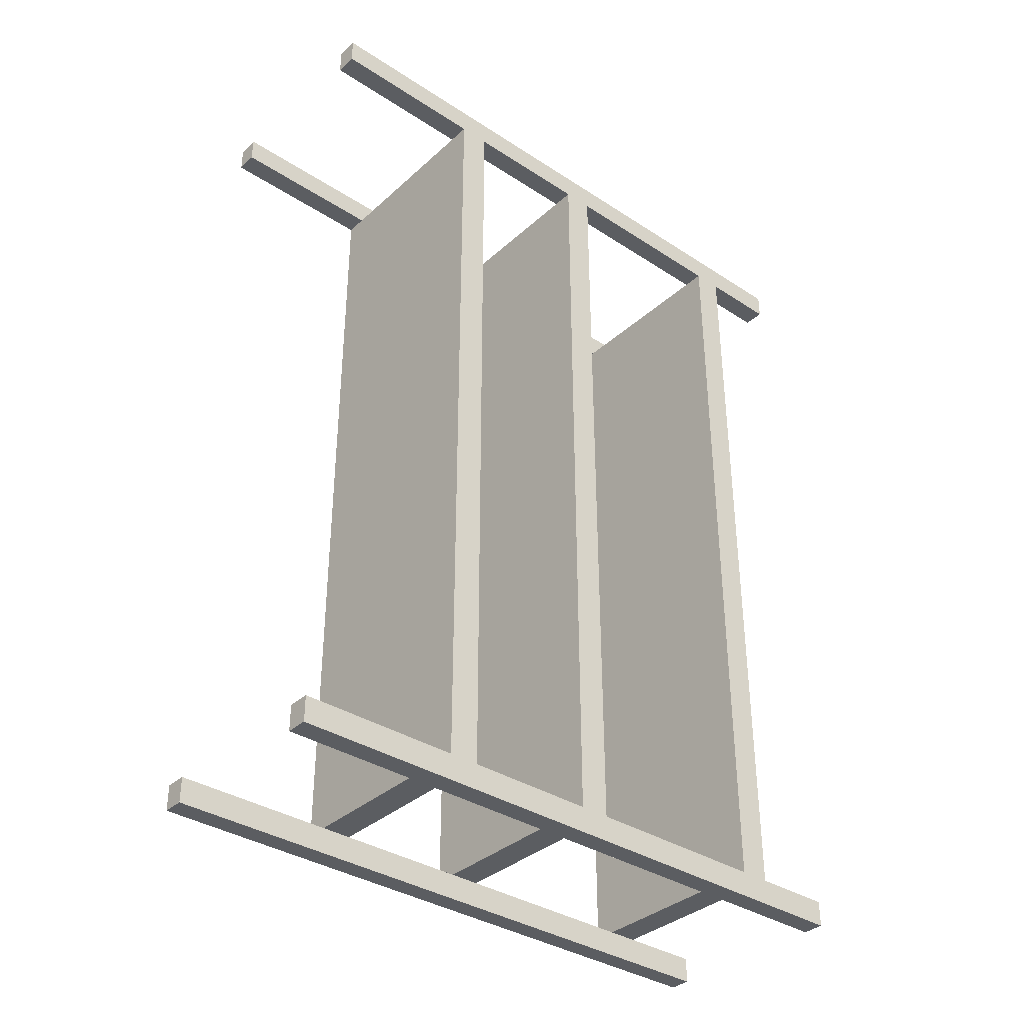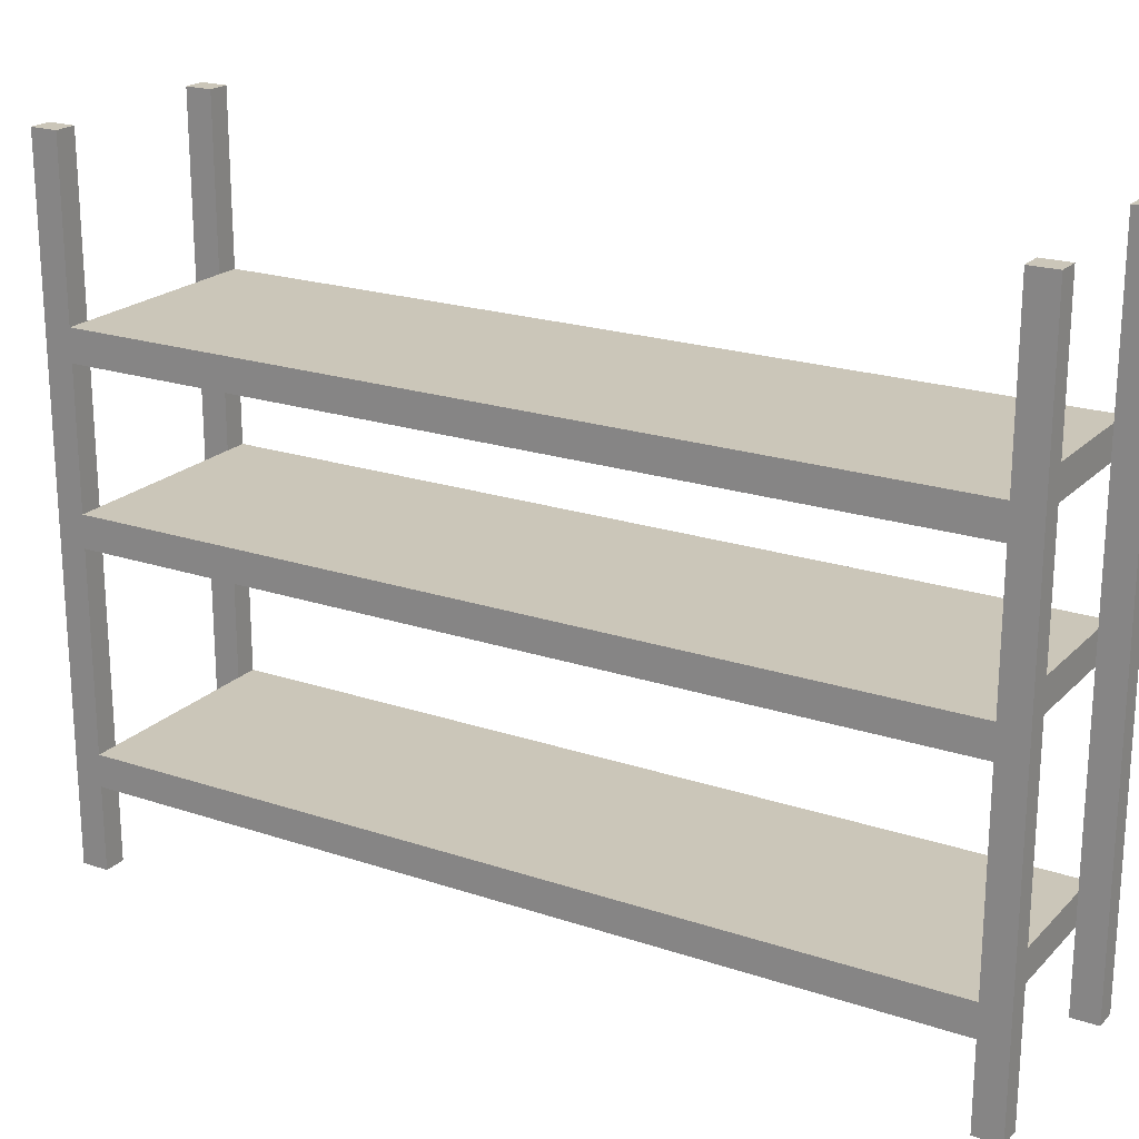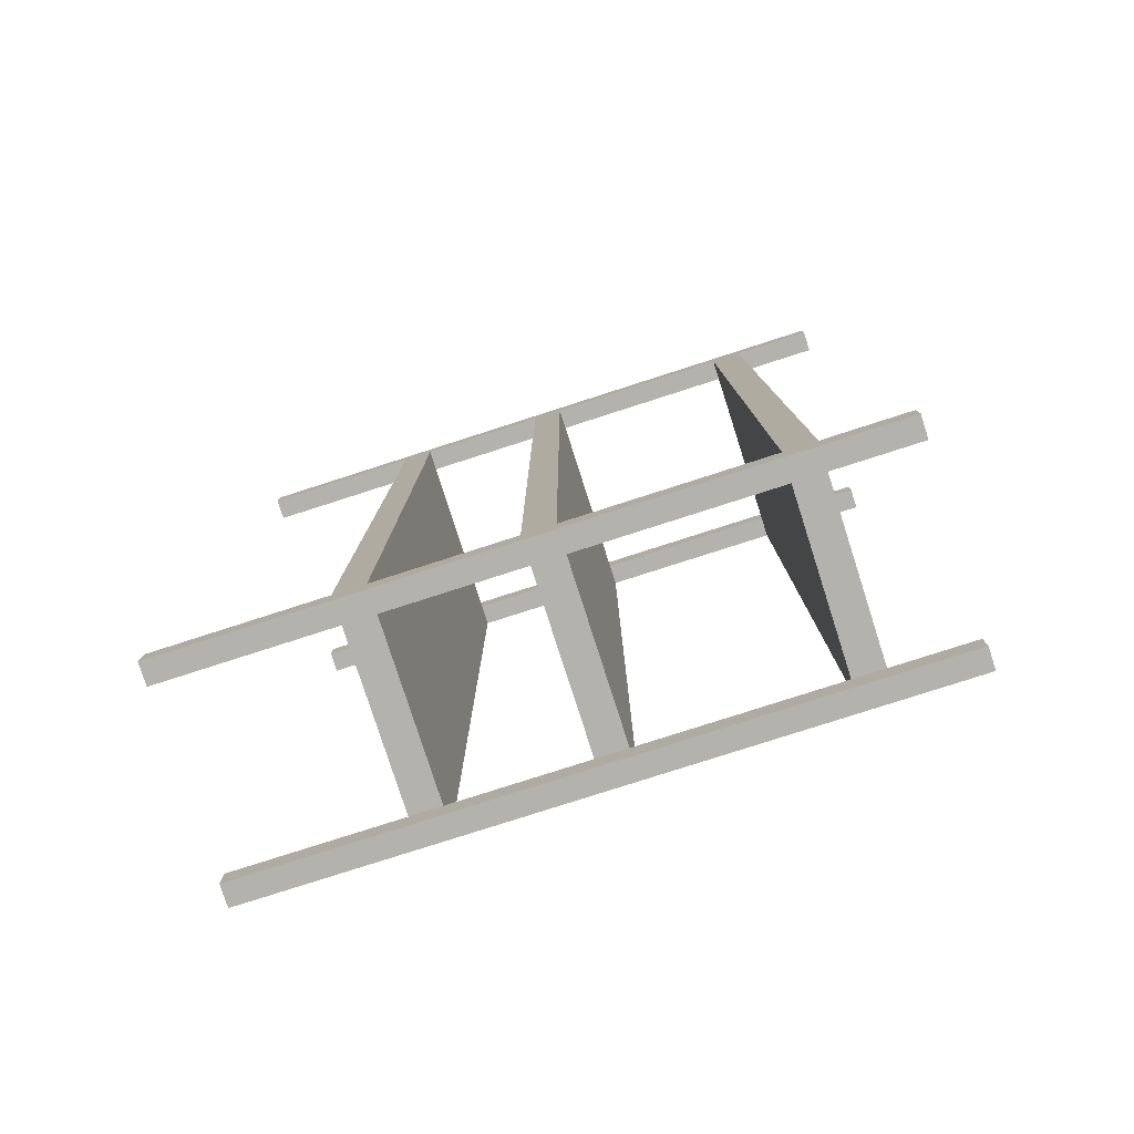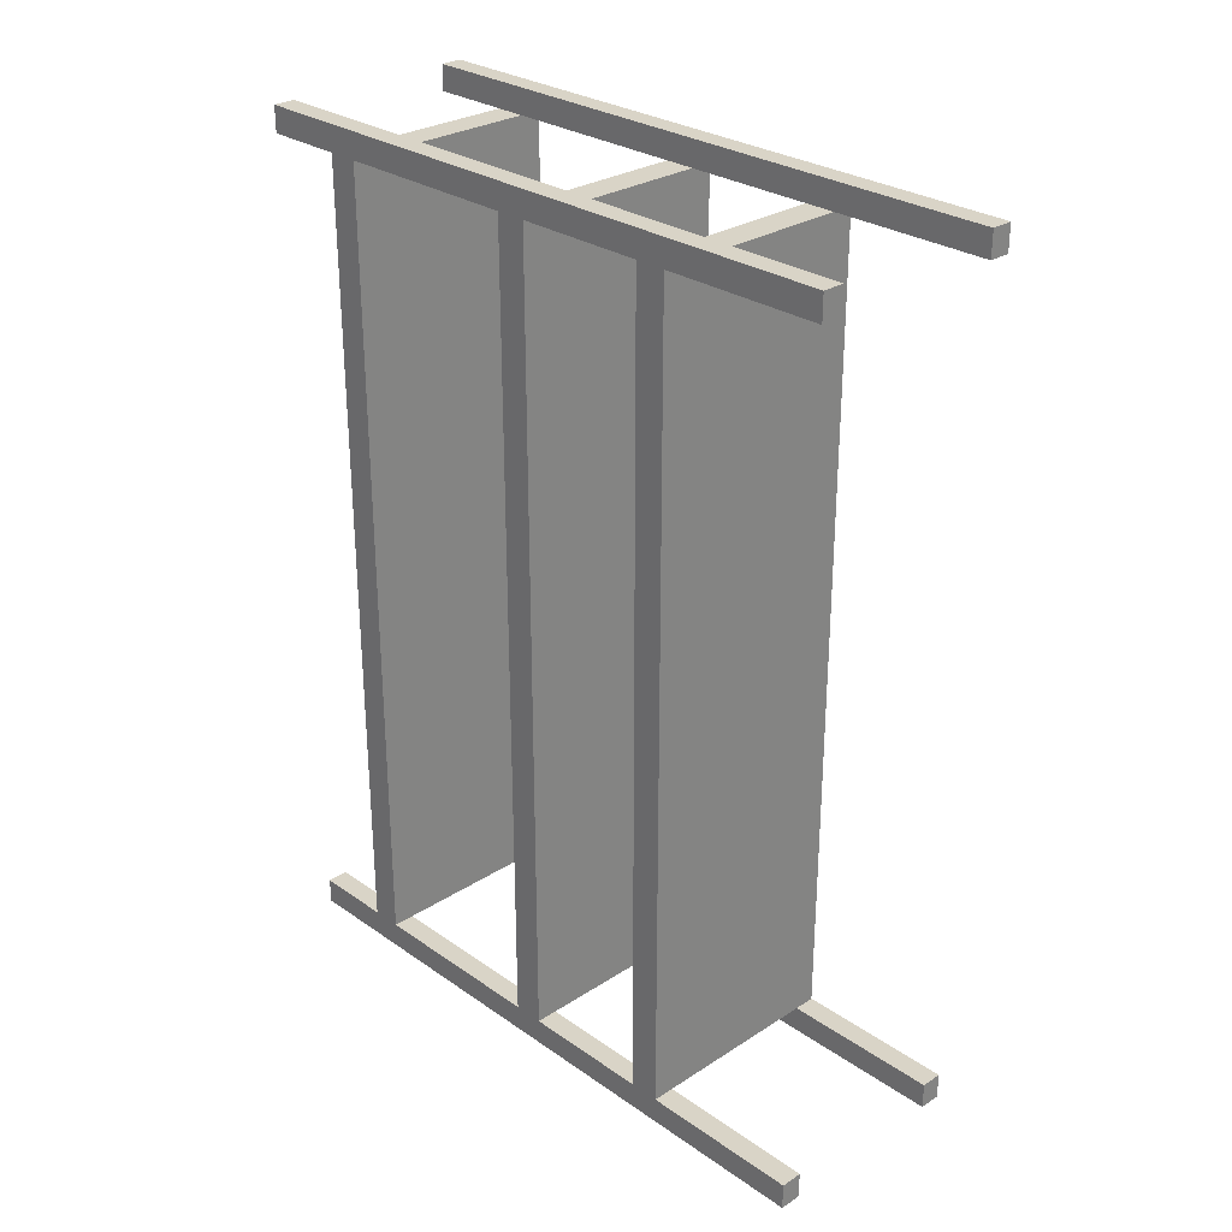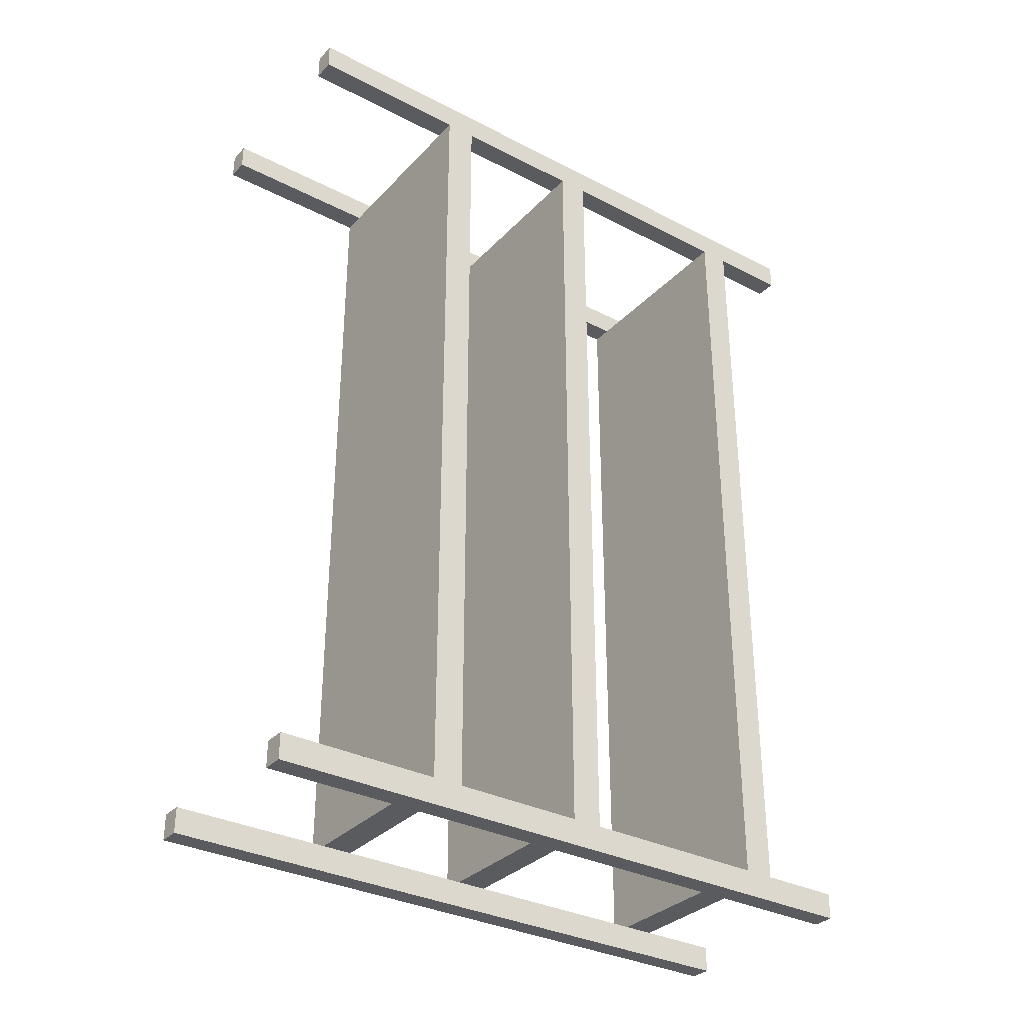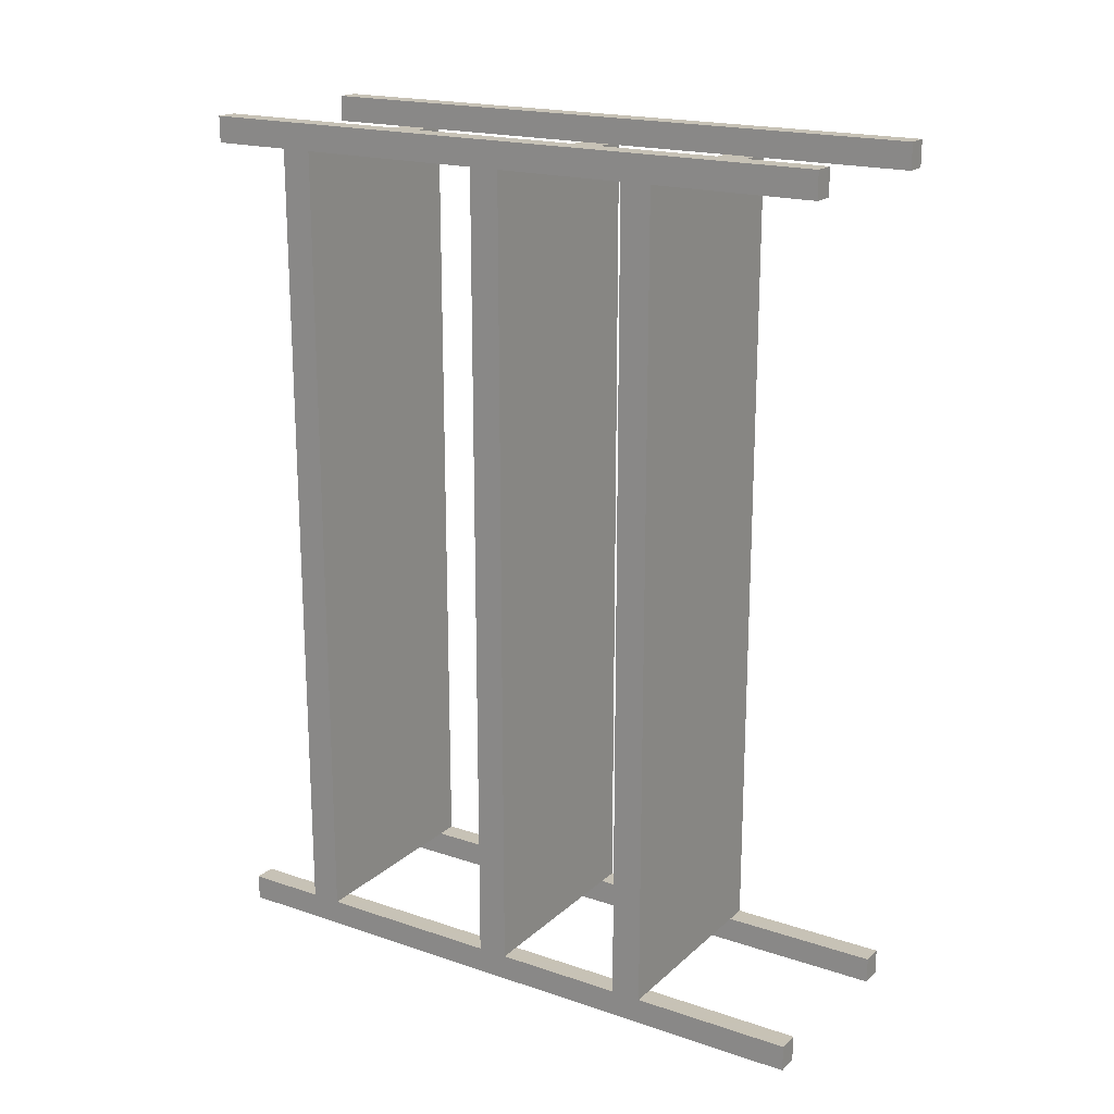
<metadata>
{"format":"obj","ext":"obj","renderer":"f3d","projection":"perspective","resolution":1024,"background":"white","views":[{"elev":-35.8,"azim":-130.5,"up":"+Z"},{"elev":21.0,"azim":121.0,"up":"+Y"},{"elev":-79.4,"azim":-72.2,"up":"+Z"},{"elev":28.5,"azim":136.0,"up":"+Z"},{"elev":-32.7,"azim":-125.6,"up":"+Z"},{"elev":19.1,"azim":122.3,"up":"+Z"}]}
</metadata>
<code>
o Cube.001
v 0.4 0 1.99
v 0.4 3 1.99
v 0.4 0 1.87
v 0.4 3 1.87
v 0.5 0 1.99
v 0.5 3 1.99
v 0.5 0 1.87
v 0.5 3 1.87
f 1 2 4 3
f 3 4 8 7
f 7 8 6 5
f 5 6 2 1
f 3 7 5 1
f 8 4 2 6
o Cube.002
v -0.5 0 1.99
v -0.5 3 1.99
v -0.5 0 1.87
v -0.5 3 1.87
v -0.4 0 1.99
v -0.4 3 1.99
v -0.4 0 1.87
v -0.4 3 1.87
f 9 10 12 11
f 11 12 16 15
f 15 16 14 13
f 13 14 10 9
f 11 15 13 9
f 16 12 10 14
o Cube.003
v -0.5 -0 -1.87
v -0.5 3 -1.87
v -0.5 -0 -1.99
v -0.5 3 -1.99
v -0.4 -0 -1.87
v -0.4 3 -1.87
v -0.4 -0 -1.99
v -0.4 3 -1.99
f 17 18 20 19
f 19 20 24 23
f 23 24 22 21
f 21 22 18 17
f 19 23 21 17
f 24 20 18 22
o Cube.004
v 0.4 -0 -1.87
v 0.4 3 -1.87
v 0.4 -0 -1.99
v 0.4 3 -1.99
v 0.5 -0 -1.87
v 0.5 3 -1.87
v 0.5 -0 -1.99
v 0.5 3 -1.99
f 25 26 28 27
f 27 28 32 31
f 31 32 30 29
f 29 30 26 25
f 27 31 29 25
f 32 28 26 30
o Cube.005
v -0.5 0.37 1.87
v -0.5 0.51 1.87
v -0.5 0.37 -1.87
v -0.5 0.51 -1.87
v 0.5 0.37 1.87
v 0.5 0.51 1.87
v 0.5 0.37 -1.87
v 0.5 0.51 -1.87
f 33 34 36 35
f 35 36 40 39
f 39 40 38 37
f 37 38 34 33
f 35 39 37 33
f 40 36 34 38
o Cube.006
v -0.5 1.38 1.87
v -0.5 1.52 1.87
v -0.5 1.38 -1.87
v -0.5 1.52 -1.87
v 0.5 1.38 1.87
v 0.5 1.52 1.87
v 0.5 1.38 -1.87
v 0.5 1.52 -1.87
f 41 42 44 43
f 43 44 48 47
f 47 48 46 45
f 45 46 42 41
f 43 47 45 41
f 48 44 42 46
o Cube.007
v -0.5 2.12 1.87
v -0.5 2.26 1.87
v -0.5 2.12 -1.87
v -0.5 2.26 -1.87
v 0.5 2.12 1.87
v 0.5 2.26 1.87
v 0.5 2.12 -1.87
v 0.5 2.26 -1.87
f 49 50 52 51
f 51 52 56 55
f 55 56 54 53
f 53 54 50 49
f 51 55 53 49
f 56 52 50 54

</code>
